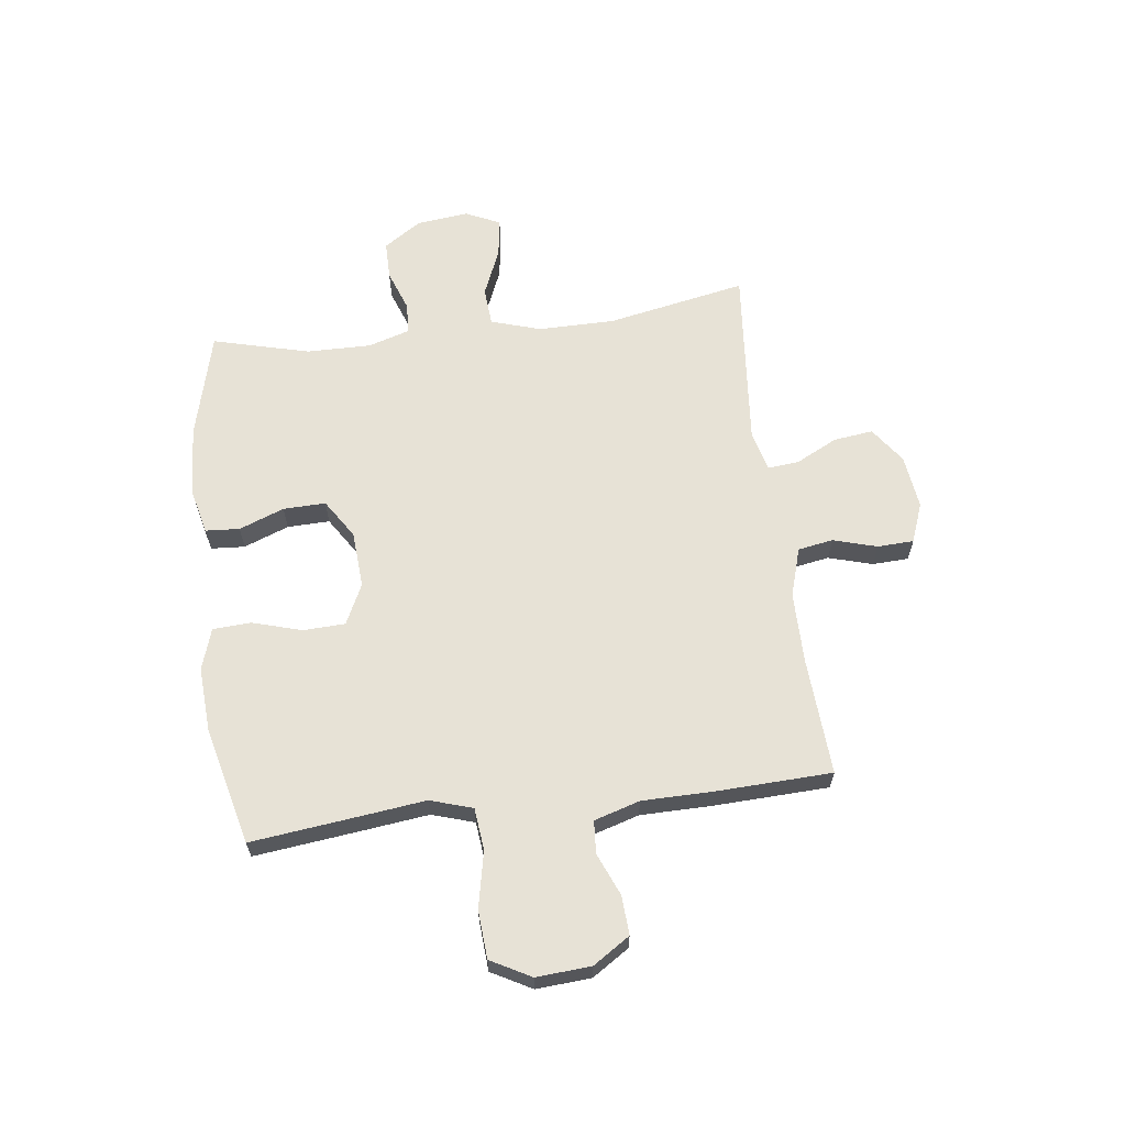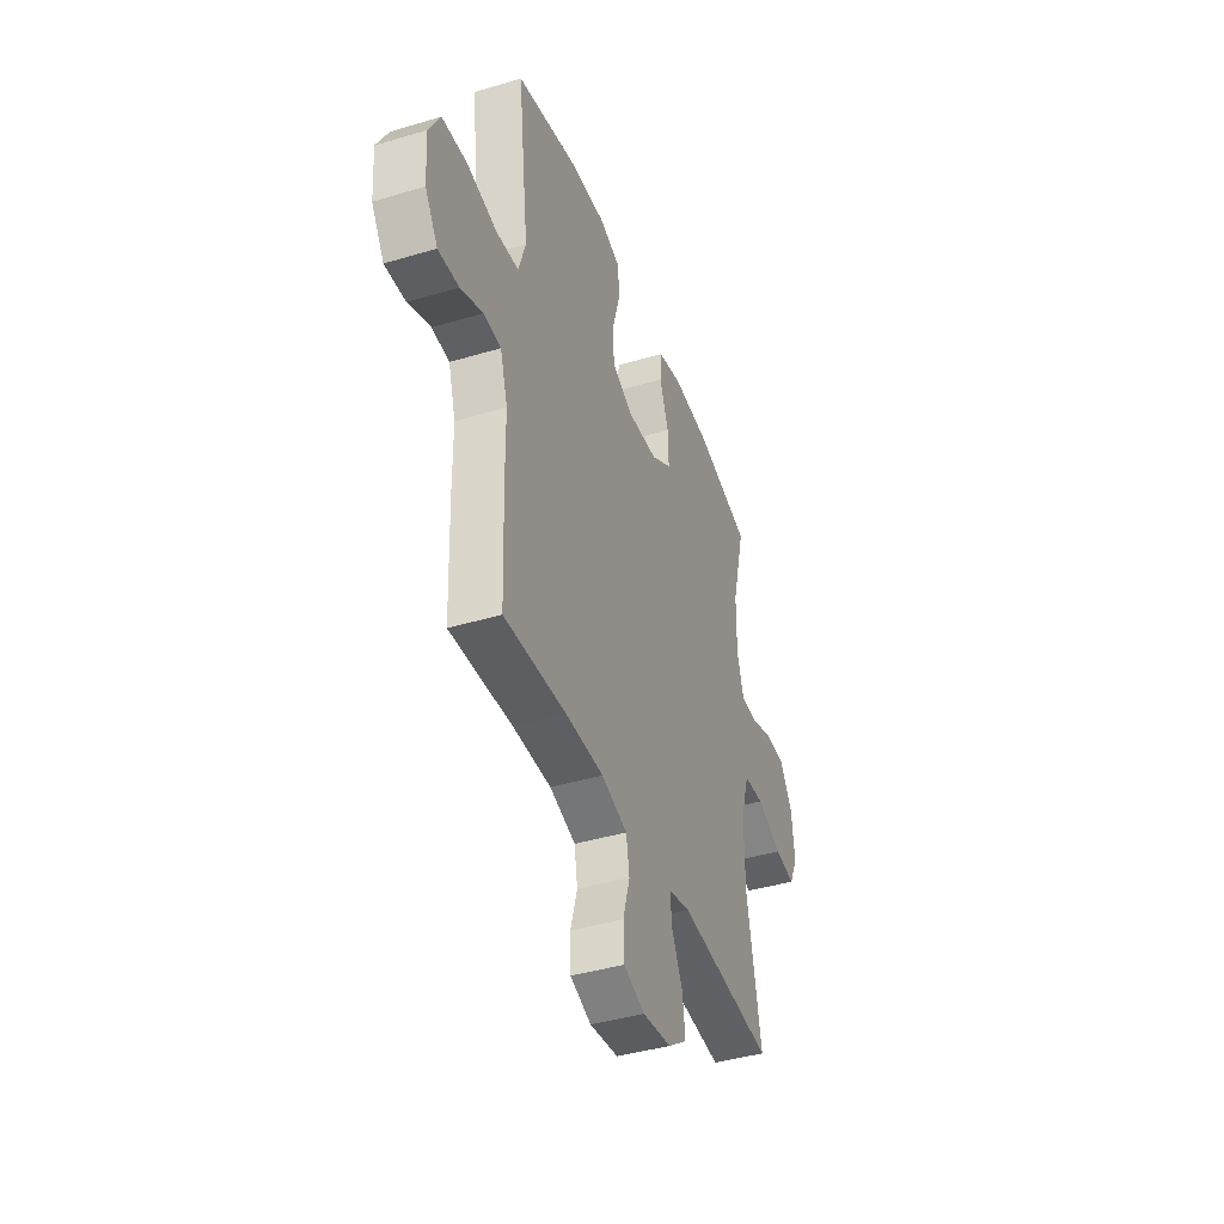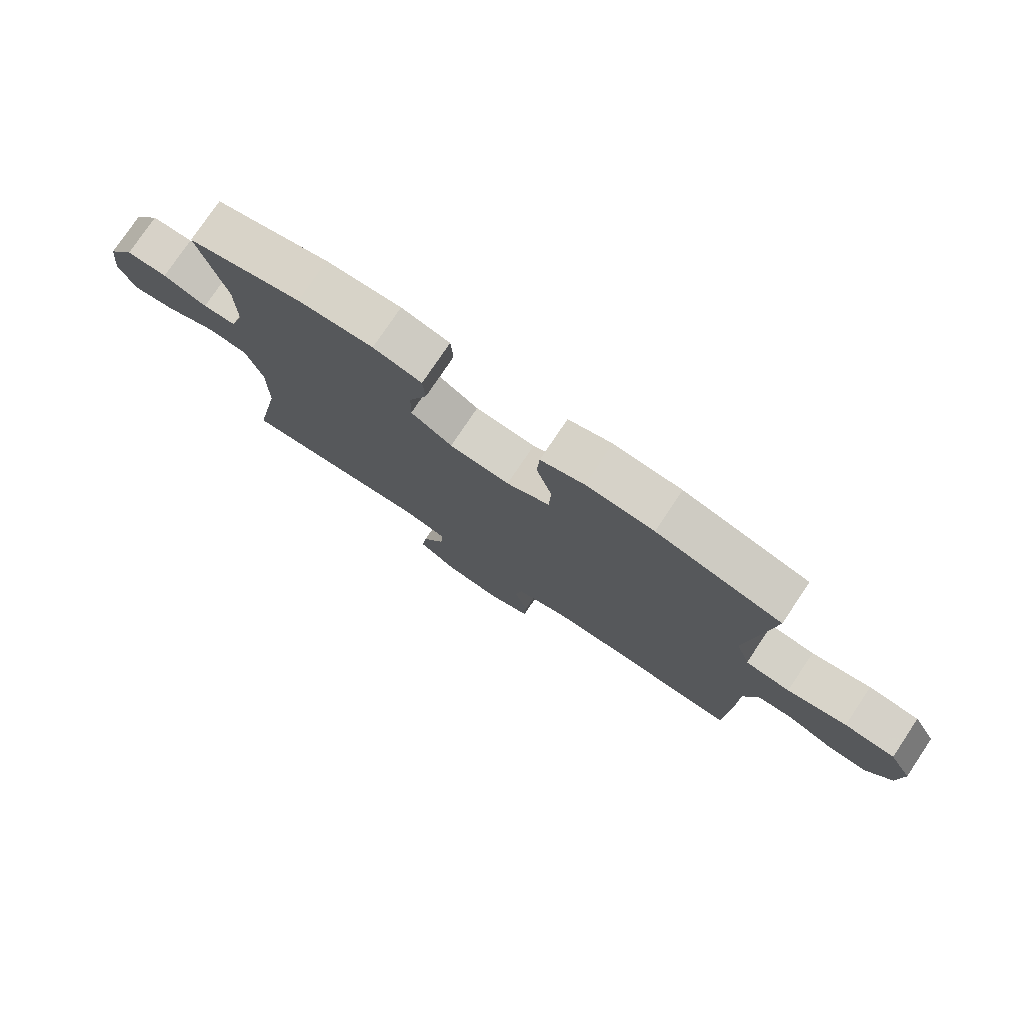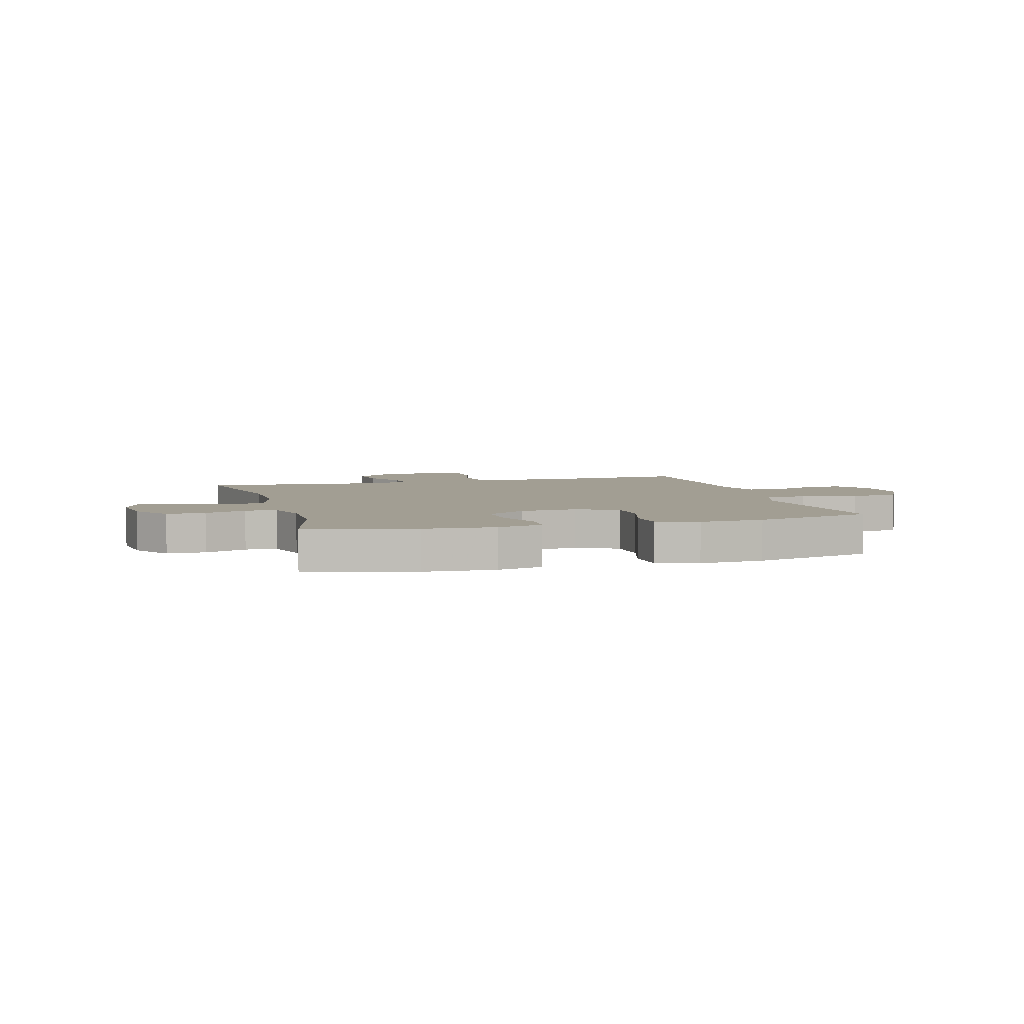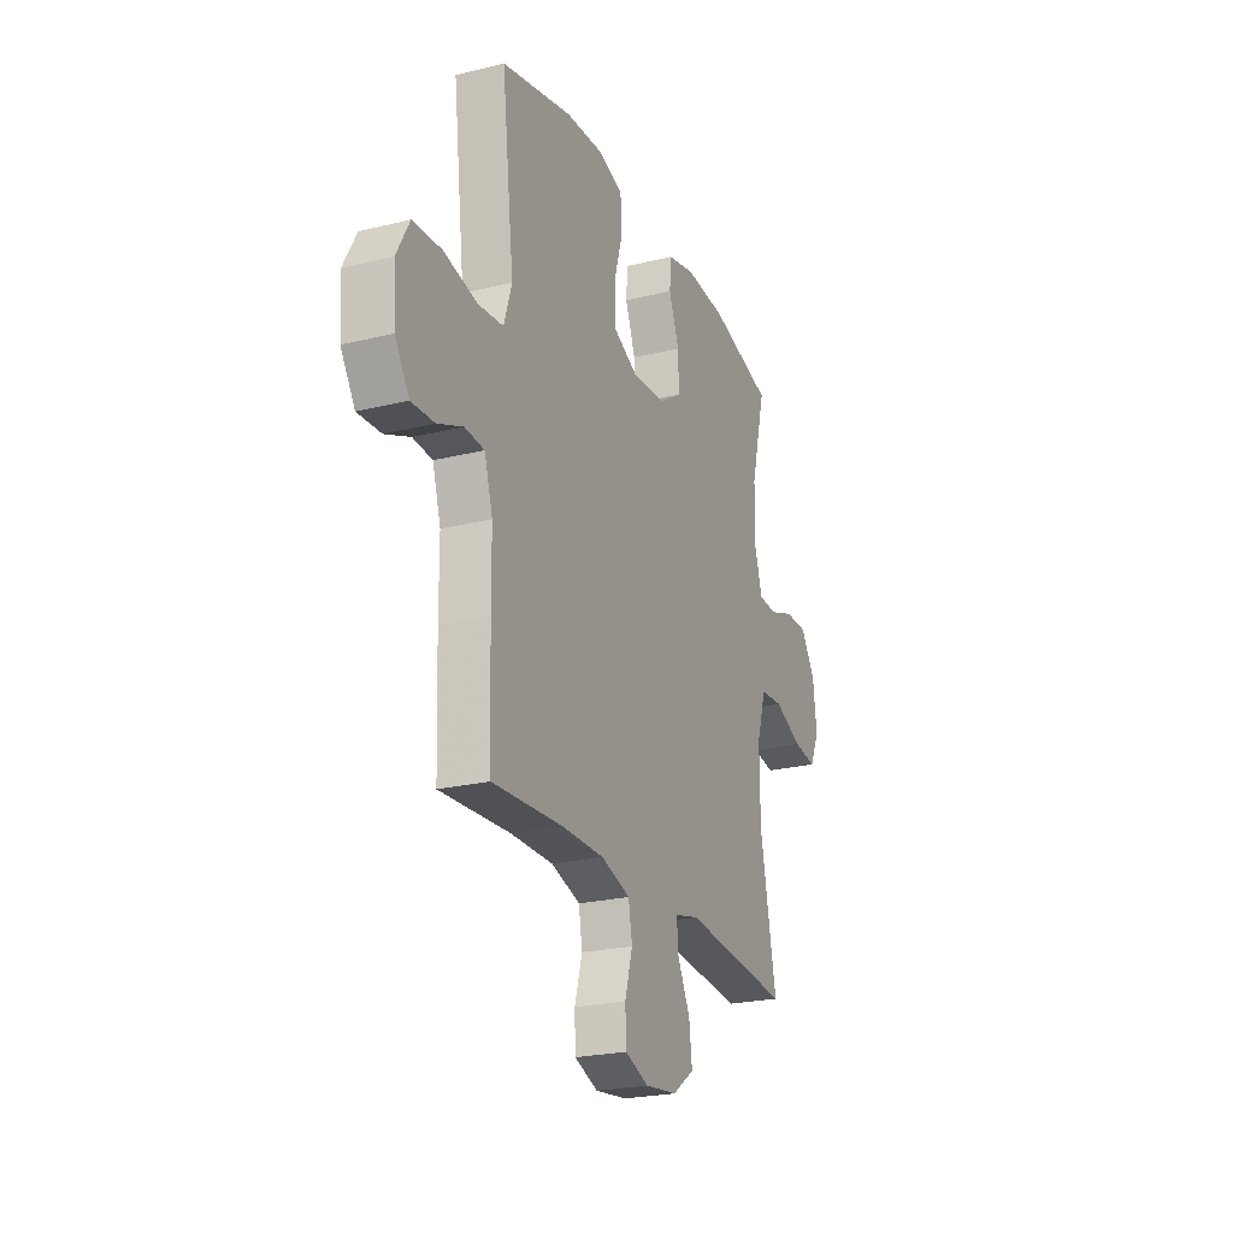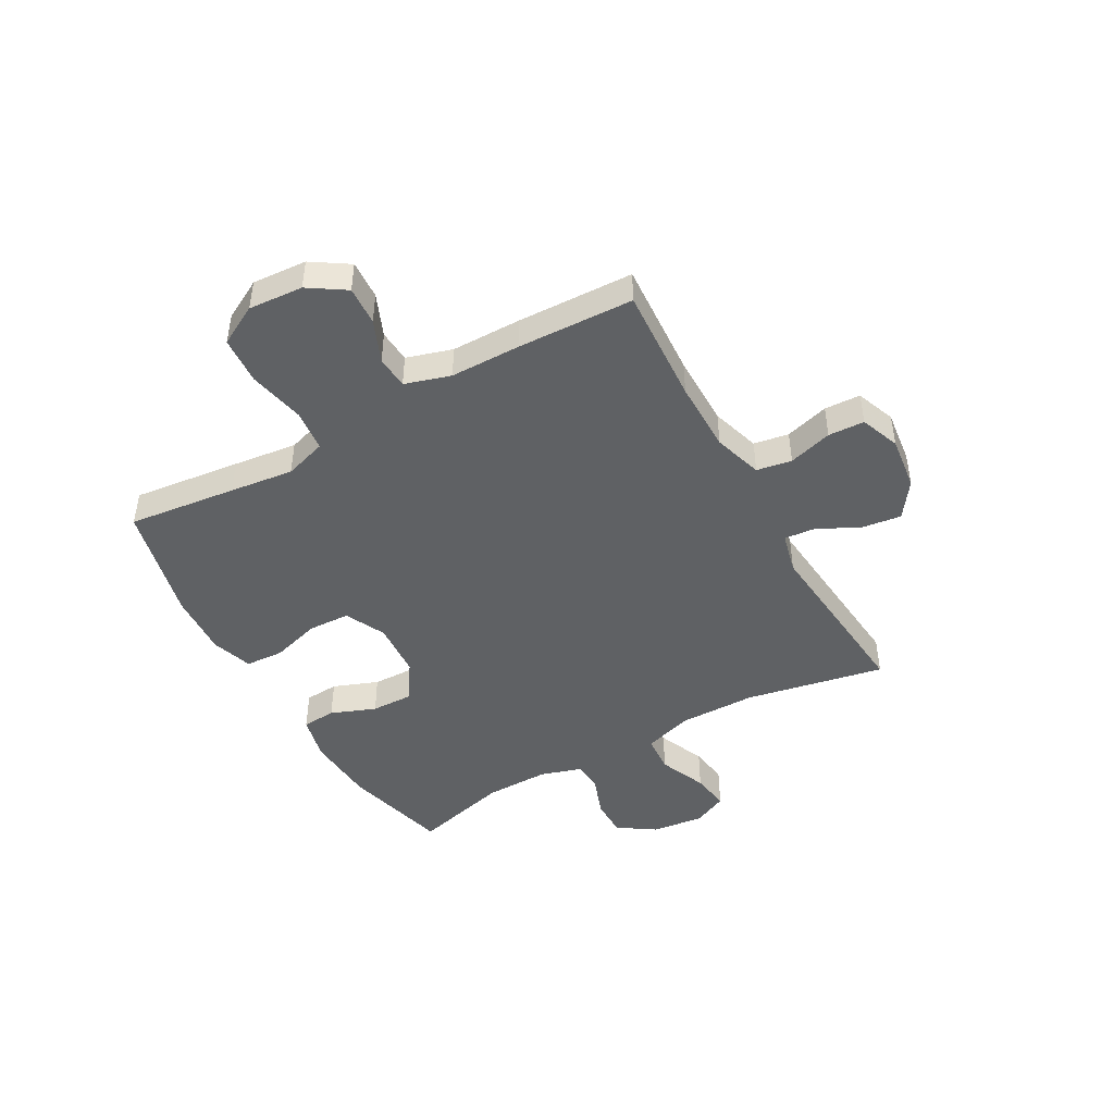
<metadata>
{"format":"obj","ext":"obj","renderer":"f3d","projection":"perspective","resolution":1024,"background":"white","views":[{"elev":63.2,"azim":82.8,"up":"+Y"},{"elev":-41.4,"azim":109.9,"up":"+Z"},{"elev":77.3,"azim":33.8,"up":"+Z"},{"elev":5.0,"azim":-15.9,"up":"+Y"},{"elev":-23.5,"azim":112.4,"up":"+Z"},{"elev":-45.9,"azim":119.3,"up":"+Y"}]}
</metadata>
<code>
v -0.5 0.07 0.5
v -0.308 0.07 0.549
v -0.181 0.07 0.557
v -0.099 0.07 0.537
v -0.095 0.07 0.476
v -0.126 0.07 0.395
v -0.128 0.07 0.319
v -0.058 0.07 0.274
v 0.044 0.07 0.267
v 0.117 0.07 0.302
v 0.12 0.07 0.378
v 0.094 0.07 0.466
v 0.098 0.07 0.535
v 0.172 0.07 0.559
v 0.287 0.07 0.552
v 0.5 0.07 0.5
v 0.477 0.07 0.305
v 0.463 0.07 0.19
v 0.487 0.07 0.114
v 0.563 0.07 0.106
v 0.664 0.07 0.127
v 0.75 0.07 0.121
v 0.789 0.07 0.049
v 0.782 0.07 -0.049
v 0.739 0.07 -0.115
v 0.669 0.07 -0.111
v 0.593 0.07 -0.079
v 0.534 0.07 -0.083
v 0.509 0.07 -0.165
v 0.508 0.07 -0.292
v 0.5 0.07 -0.5
v 0.289 0.07 -0.487
v 0.16 0.07 -0.487
v 0.072 0.07 -0.514
v 0.061 0.07 -0.577
v 0.084 0.07 -0.656
v 0.081 0.07 -0.721
v 0.01 0.07 -0.748
v -0.087 0.07 -0.736
v -0.152 0.07 -0.69
v -0.143 0.07 -0.619
v -0.105 0.07 -0.544
v -0.1 0.07 -0.488
v -0.174 0.07 -0.47
v -0.5 0.07 -0.5
v -0.451 0.07 -0.25
v -0.45 0.07 -0.112
v -0.478 0.07 -0.022
v -0.547 0.07 -0.017
v -0.633 0.07 -0.053
v -0.703 0.07 -0.063
v -0.732 0.07 -0.001
v -0.721 0.07 0.093
v -0.676 0.07 0.16
v -0.607 0.07 0.16
v -0.533 0.07 0.133
v -0.477 0.07 0.136
v -0.454 0.07 0.211
v -0.455 0.07 0.326
v -0.5 0 0.5
v -0.308 0 0.549
v -0.181 0 0.557
v -0.099 0 0.537
v -0.095 0 0.476
v -0.126 0 0.395
v -0.128 0 0.319
v -0.058 0 0.274
v 0.044 0 0.267
v 0.117 0 0.302
v 0.12 0 0.378
v 0.094 0 0.466
v 0.098 0 0.535
v 0.172 0 0.559
v 0.287 0 0.552
v 0.5 0 0.5
v 0.477 0 0.305
v 0.463 0 0.19
v 0.487 0 0.114
v 0.563 0 0.106
v 0.664 0 0.127
v 0.75 0 0.121
v 0.789 0 0.049
v 0.782 0 -0.049
v 0.739 0 -0.115
v 0.669 0 -0.111
v 0.593 0 -0.079
v 0.534 0 -0.083
v 0.509 0 -0.165
v 0.508 0 -0.292
v 0.5 0 -0.5
v 0.289 0 -0.487
v 0.16 0 -0.487
v 0.072 0 -0.514
v 0.061 0 -0.577
v 0.084 0 -0.656
v 0.081 0 -0.721
v 0.01 0 -0.748
v -0.087 0 -0.736
v -0.152 0 -0.69
v -0.143 0 -0.619
v -0.105 0 -0.544
v -0.1 0 -0.488
v -0.174 0 -0.47
v -0.5 0 -0.5
v -0.451 0 -0.25
v -0.45 0 -0.112
v -0.478 0 -0.022
v -0.547 0 -0.017
v -0.633 0 -0.053
v -0.703 0 -0.063
v -0.732 0 -0.001
v -0.721 0 0.093
v -0.676 0 0.16
v -0.607 0 0.16
v -0.533 0 0.133
v -0.477 0 0.136
v -0.454 0 0.211
v -0.455 0 0.326
f 54 55 56
f 53 54 56
f 52 53 56
f 51 52 56
f 50 51 56
f 49 50 56
f 48 49 56 57
f 47 48 57 58
f 44 45 46
f 43 44 46 47
f 40 41 42
f 39 40 42
f 38 39 42
f 37 38 42
f 36 37 42
f 35 36 42
f 34 35 42 43
f 47 58 59
f 43 47 59
f 34 43 59
f 33 34 59
f 29 30 31 32
f 25 26 27
f 24 25 27
f 23 24 27
f 22 23 27
f 21 22 27
f 20 21 27
f 19 20 27 28
f 32 33 59
f 29 32 59
f 28 29 59
f 19 28 59
f 18 19 59
f 16 17 18
f 15 16 18
f 14 15 18
f 13 14 18
f 12 13 18
f 11 12 18
f 4 5 6
f 3 4 6
f 2 3 6
f 1 2 6
f 59 1 6
f 59 6 7
f 10 11 18
f 9 10 18
f 8 9 18
f 8 18 59
f 7 8 59
f 115 114 113
f 115 113 112
f 115 112 111
f 115 111 110
f 115 110 109
f 115 109 108
f 116 115 108 107
f 117 116 107 106
f 105 104 103
f 106 105 103 102
f 101 100 99
f 101 99 98
f 101 98 97
f 101 97 96
f 101 96 95
f 101 95 94
f 102 101 94 93
f 118 117 106
f 118 106 102
f 118 102 93
f 118 93 92
f 91 90 89 88
f 86 85 84
f 86 84 83
f 86 83 82
f 86 82 81
f 86 81 80
f 86 80 79
f 87 86 79 78
f 118 92 91
f 118 91 88
f 118 88 87
f 118 87 78
f 118 78 77
f 77 76 75
f 77 75 74
f 77 74 73
f 77 73 72
f 77 72 71
f 77 71 70
f 65 64 63
f 65 63 62
f 65 62 61
f 65 61 60
f 65 60 118
f 66 65 118
f 77 70 69
f 77 69 68
f 77 68 67
f 118 77 67
f 118 67 66
f 1 60 61 2
f 2 61 62 3
f 3 62 63 4
f 4 63 64 5
f 5 64 65 6
f 6 65 66 7
f 7 66 67 8
f 8 67 68 9
f 9 68 69 10
f 10 69 70 11
f 11 70 71 12
f 12 71 72 13
f 13 72 73 14
f 14 73 74 15
f 15 74 75 16
f 16 75 76 17
f 17 76 77 18
f 18 77 78 19
f 19 78 79 20
f 20 79 80 21
f 21 80 81 22
f 22 81 82 23
f 23 82 83 24
f 24 83 84 25
f 25 84 85 26
f 26 85 86 27
f 27 86 87 28
f 28 87 88 29
f 29 88 89 30
f 30 89 90 31
f 31 90 91 32
f 32 91 92 33
f 33 92 93 34
f 34 93 94 35
f 35 94 95 36
f 36 95 96 37
f 37 96 97 38
f 38 97 98 39
f 39 98 99 40
f 40 99 100 41
f 41 100 101 42
f 42 101 102 43
f 43 102 103 44
f 44 103 104 45
f 45 104 105 46
f 46 105 106 47
f 47 106 107 48
f 48 107 108 49
f 49 108 109 50
f 50 109 110 51
f 51 110 111 52
f 52 111 112 53
f 53 112 113 54
f 54 113 114 55
f 55 114 115 56
f 56 115 116 57
f 57 116 117 58
f 58 117 118 59
f 59 118 60 1

</code>
